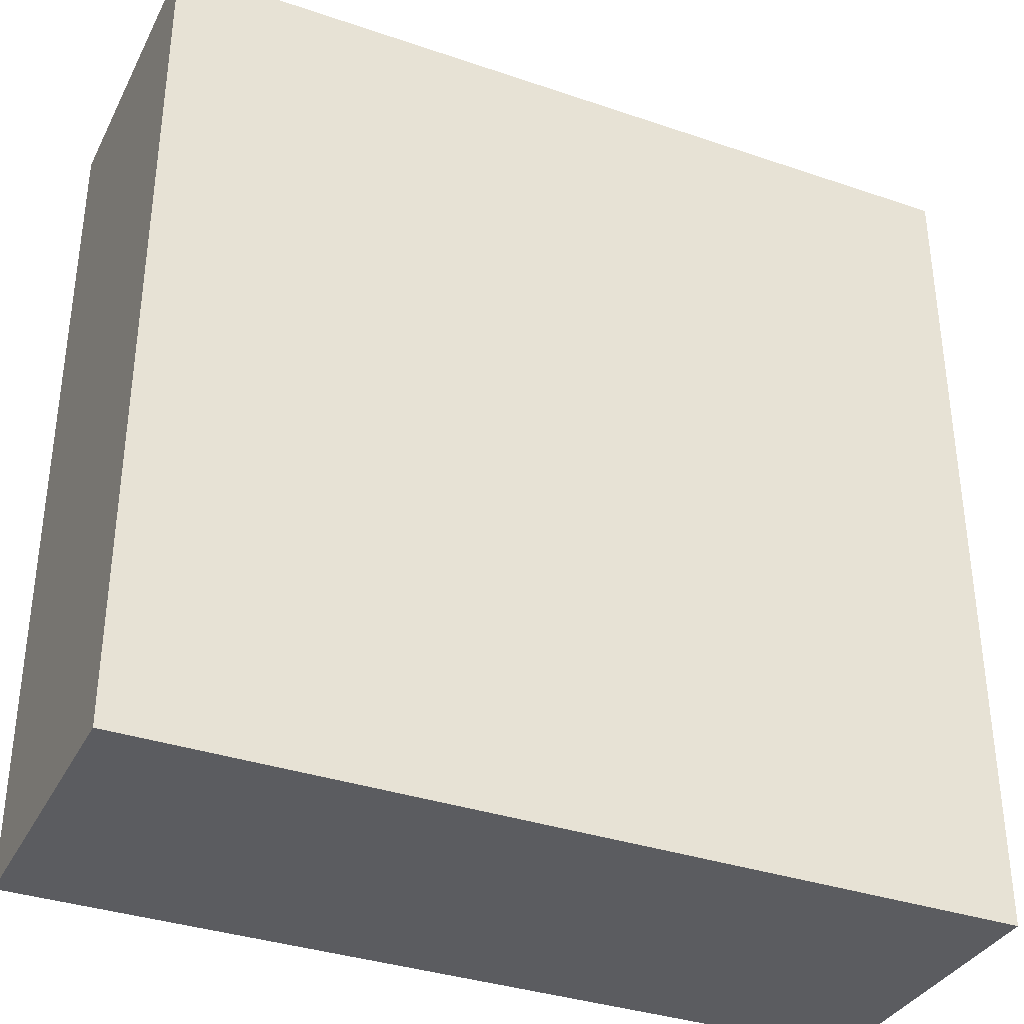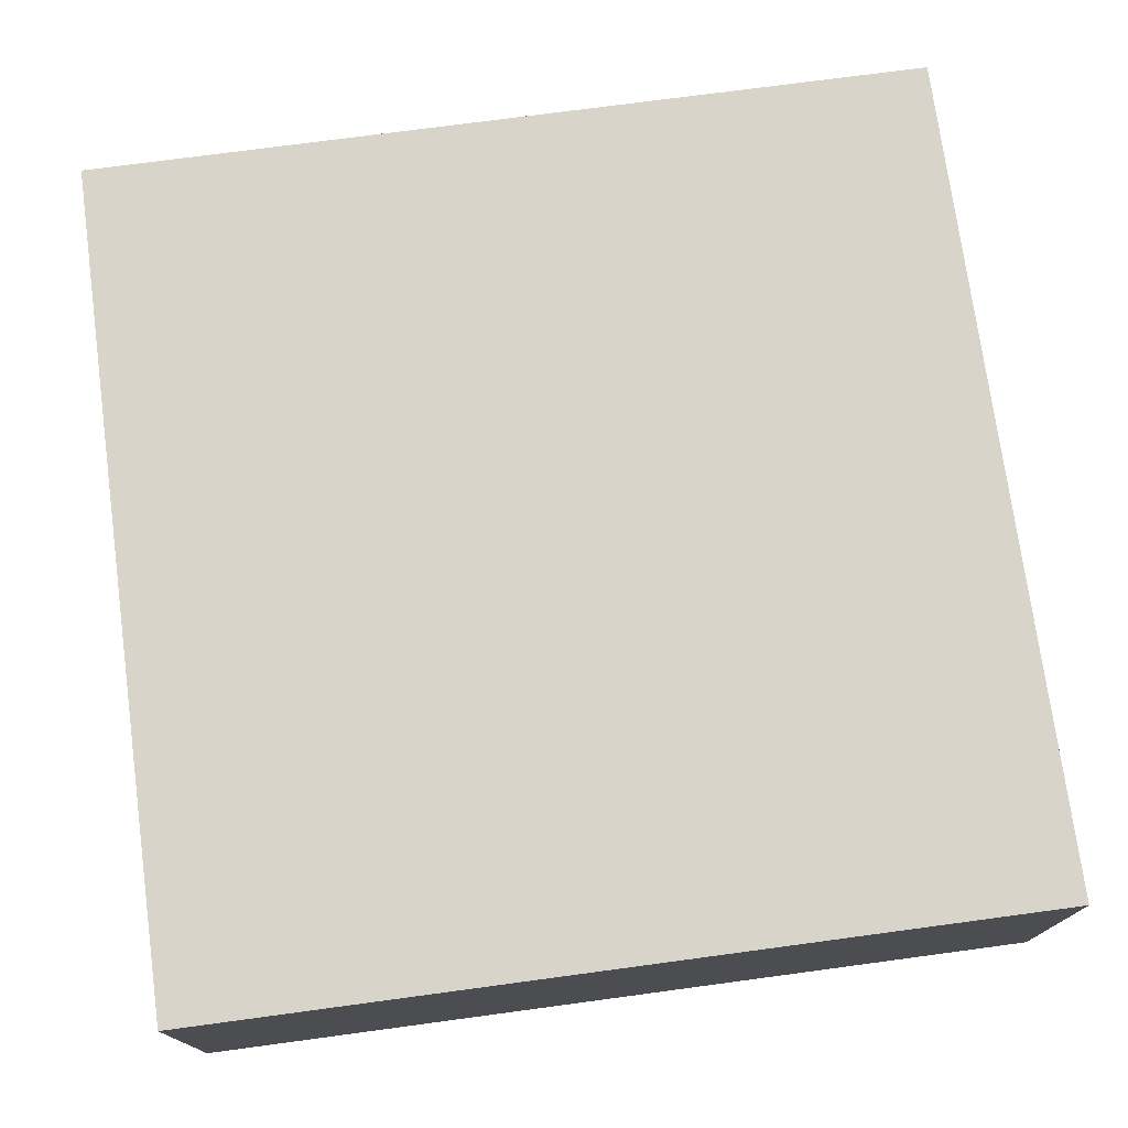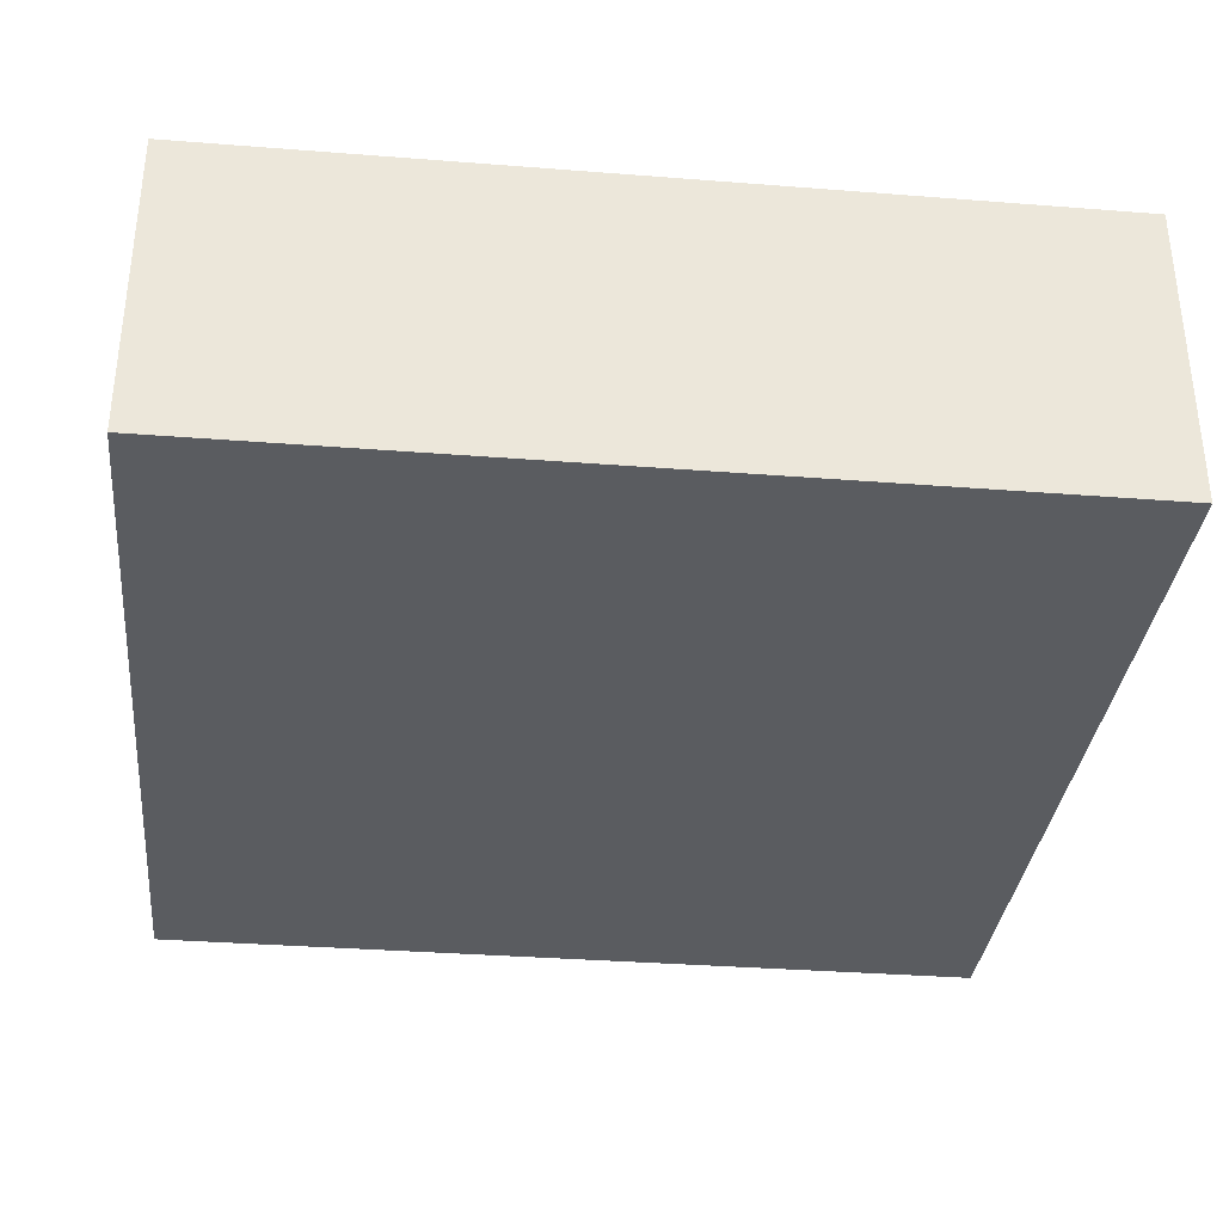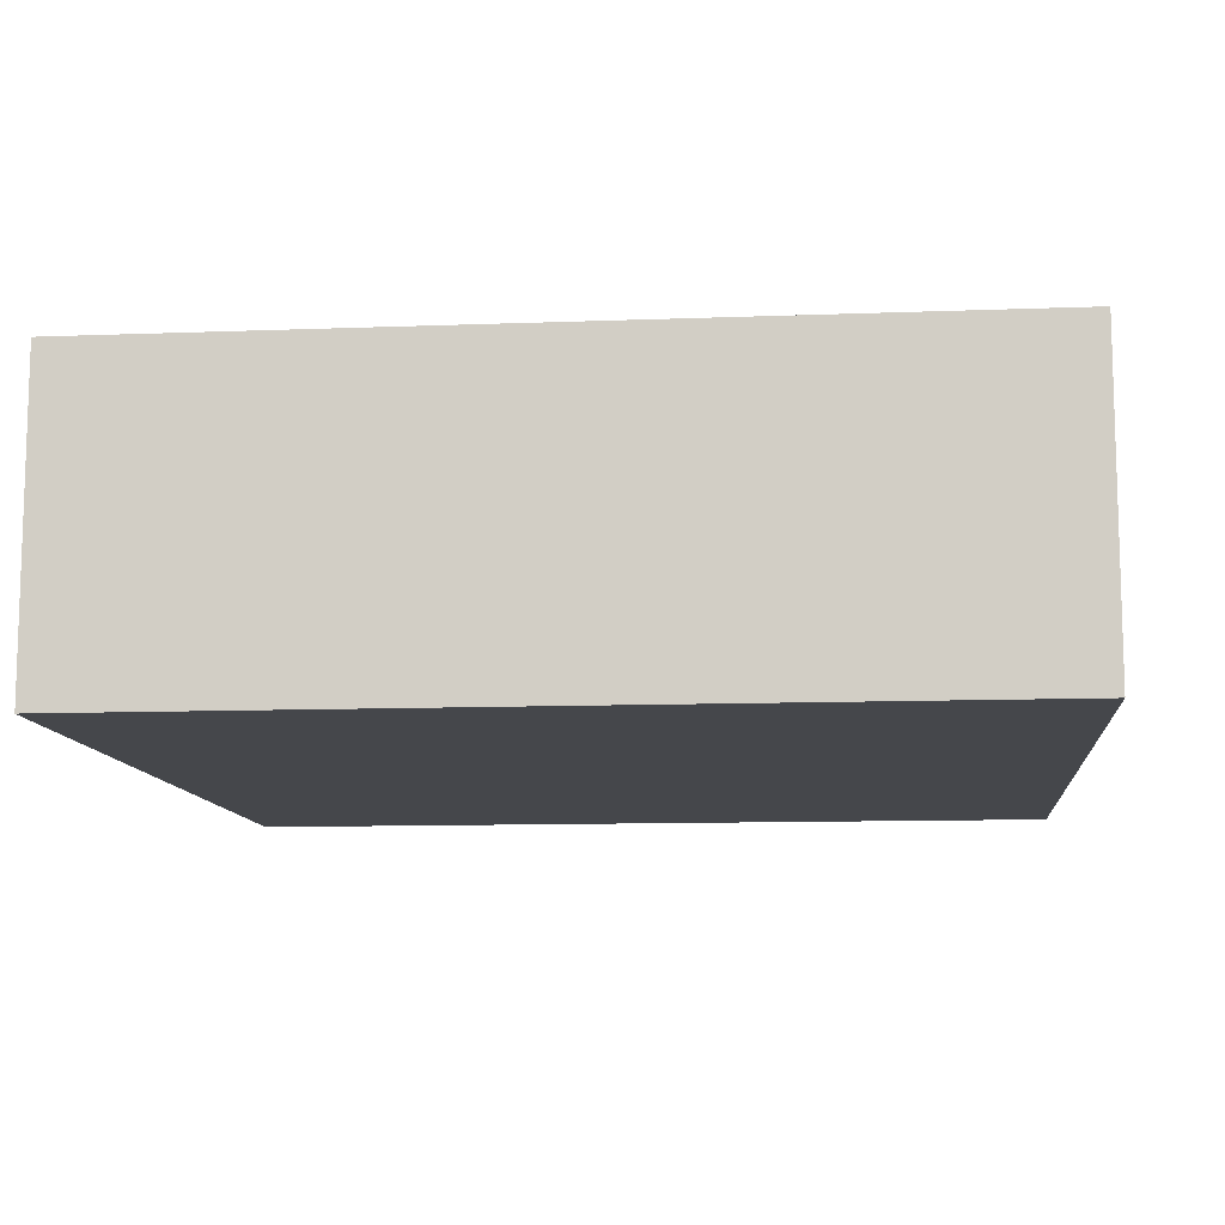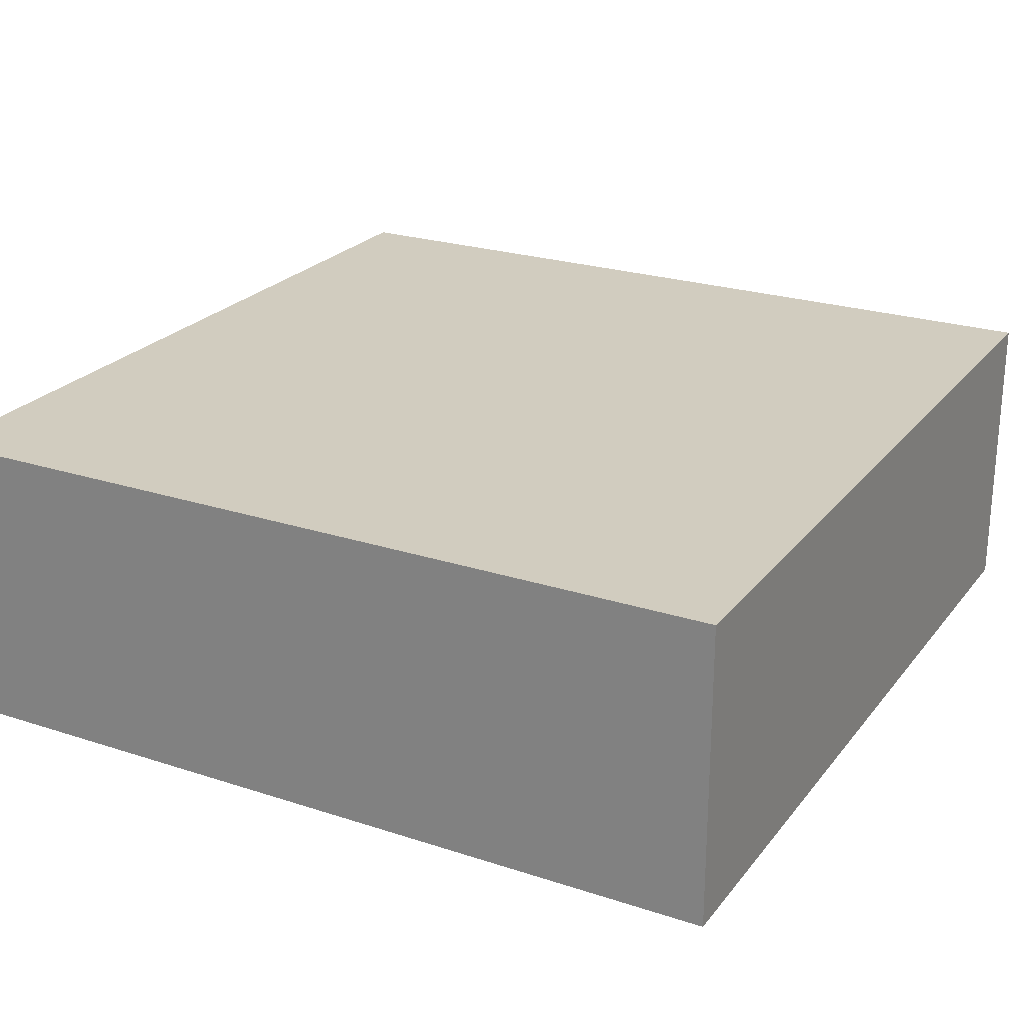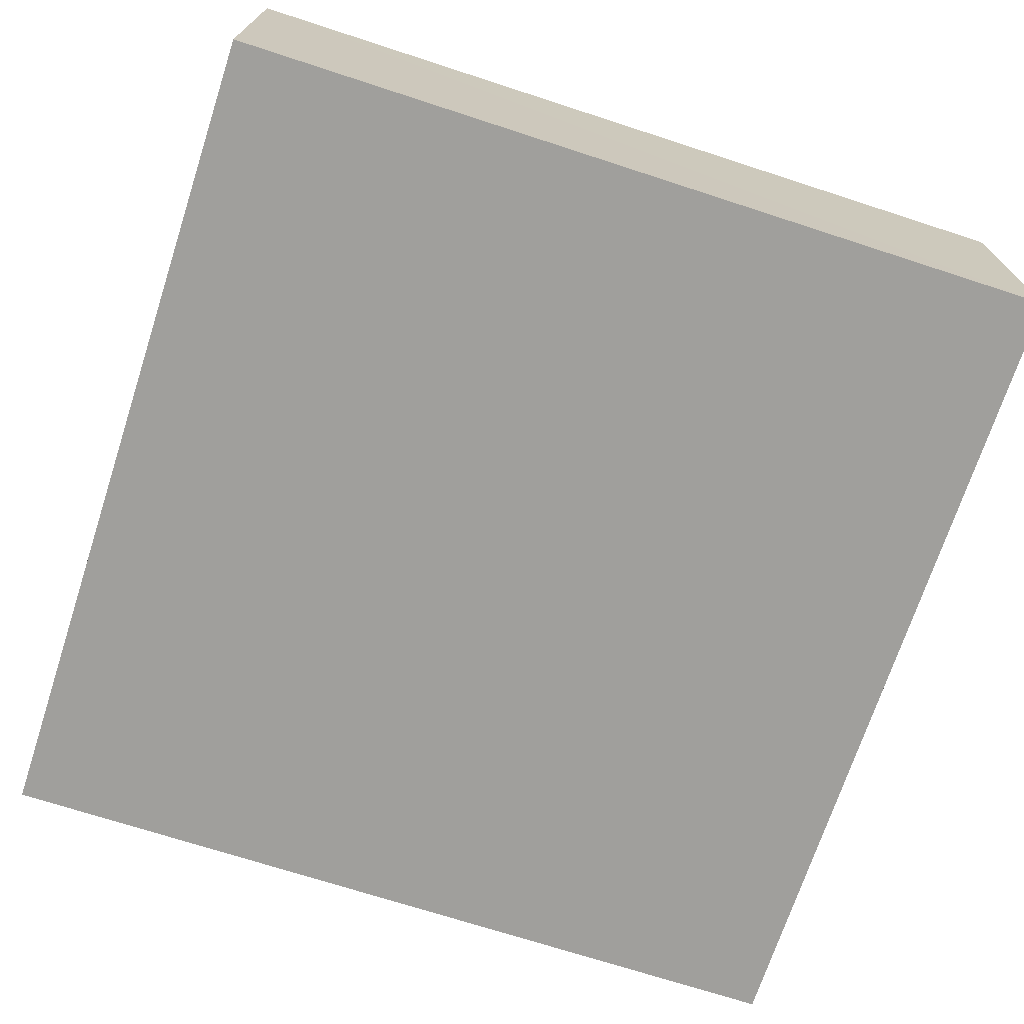
<metadata>
{"format":"obj","ext":"obj","renderer":"f3d","projection":"perspective","resolution":1024,"background":"white","views":[{"elev":-35.2,"azim":155.7,"up":"+Z"},{"elev":74.8,"azim":-97.7,"up":"+Y"},{"elev":-33.9,"azim":-96.1,"up":"+Y"},{"elev":-10.7,"azim":5.5,"up":"+Y"},{"elev":24.0,"azim":118.5,"up":"+Y"},{"elev":-71.2,"azim":162.0,"up":"+Y"}]}
</metadata>
<code>
o 14570
v 2224 1870 7.775
v 2224 1870 7.775
v 2224 1870 7.915
v 2224 1870 7.775
v 2224 1870 7.775
v 2224 1870 7.775
v 2224 1870 7.775
v 2224 1870 7.915
v 2224 1870 7.915
v 2224 1870 7.915
v 2224 1870 7.915
v 2224 1870 7.775
v 2224 1870 7.915
v 2224 1870 7.775
v 2224 1870 7.915
v 2224 1870 7.915
v 2224 1870 7.775
v 2224 1870 7.775
v 2224 1870 7.915
v 2224 1870 7.915
v 2224 1870 7.915
v 2224 1870 7.775
v 2224 1870 7.775
v 2224 1870 7.915
v 2224 1870 7.915
v 2224 1870 7.915
v 2224 1870 7.915
v 2224 1870 7.915
v 2224 1870 7.775
f 1 2 3
f 1 4 5
f 6 2 7
f 8 9 7
f 10 7 11
f 12 13 14
f 14 15 16
f 17 15 18
f 19 20 21
f 22 23 20
f 24 25 26
f 27 28 29

</code>
